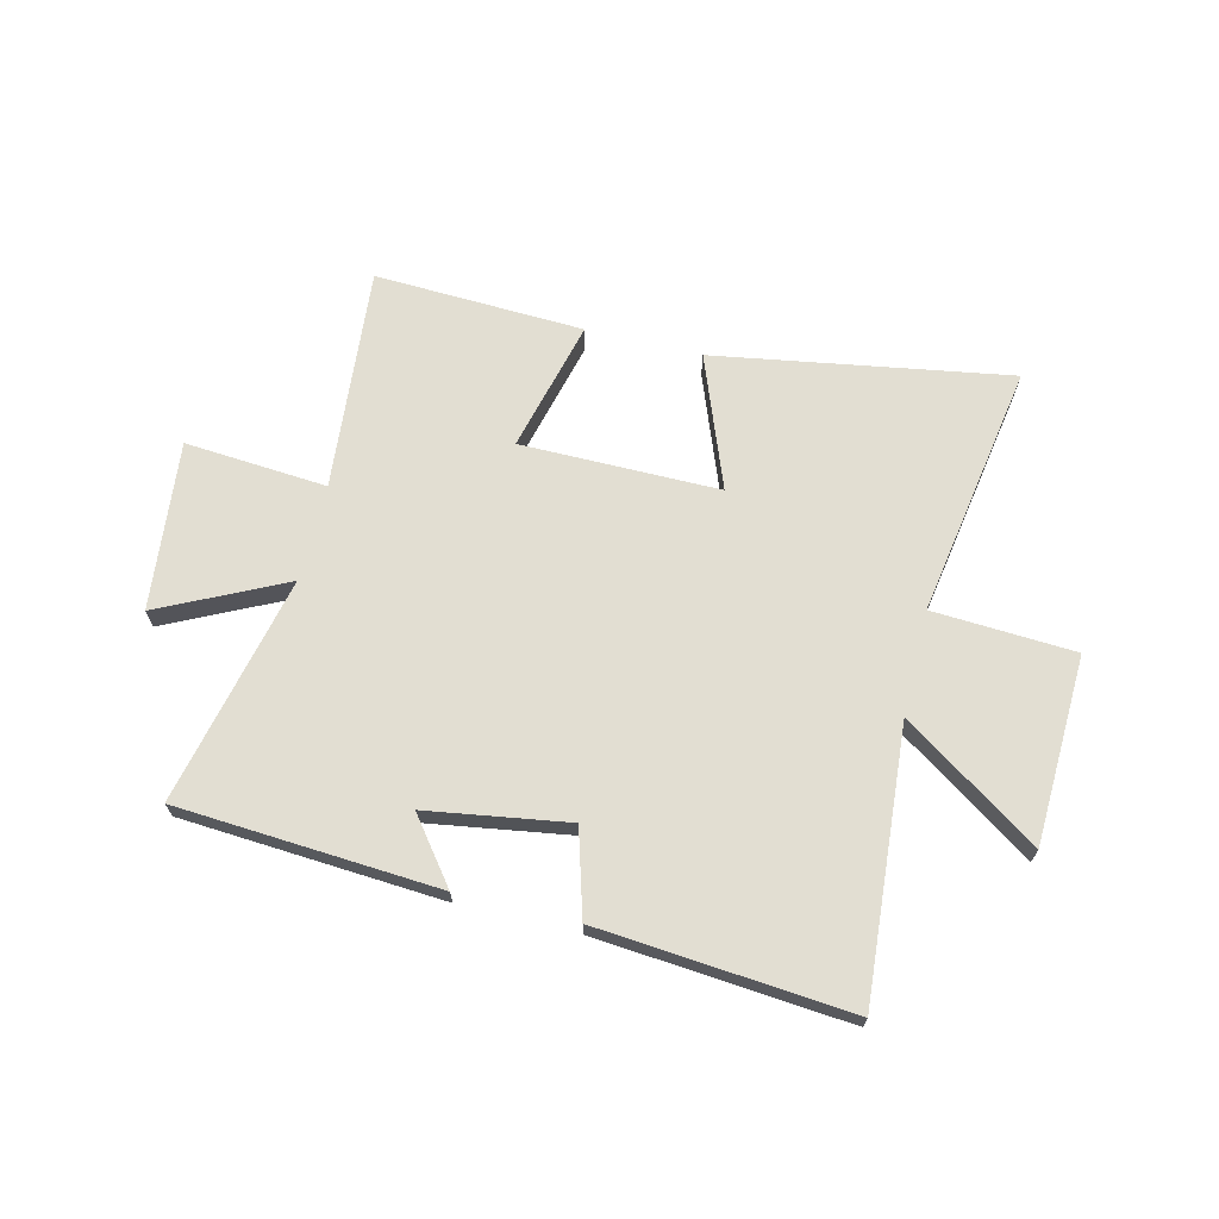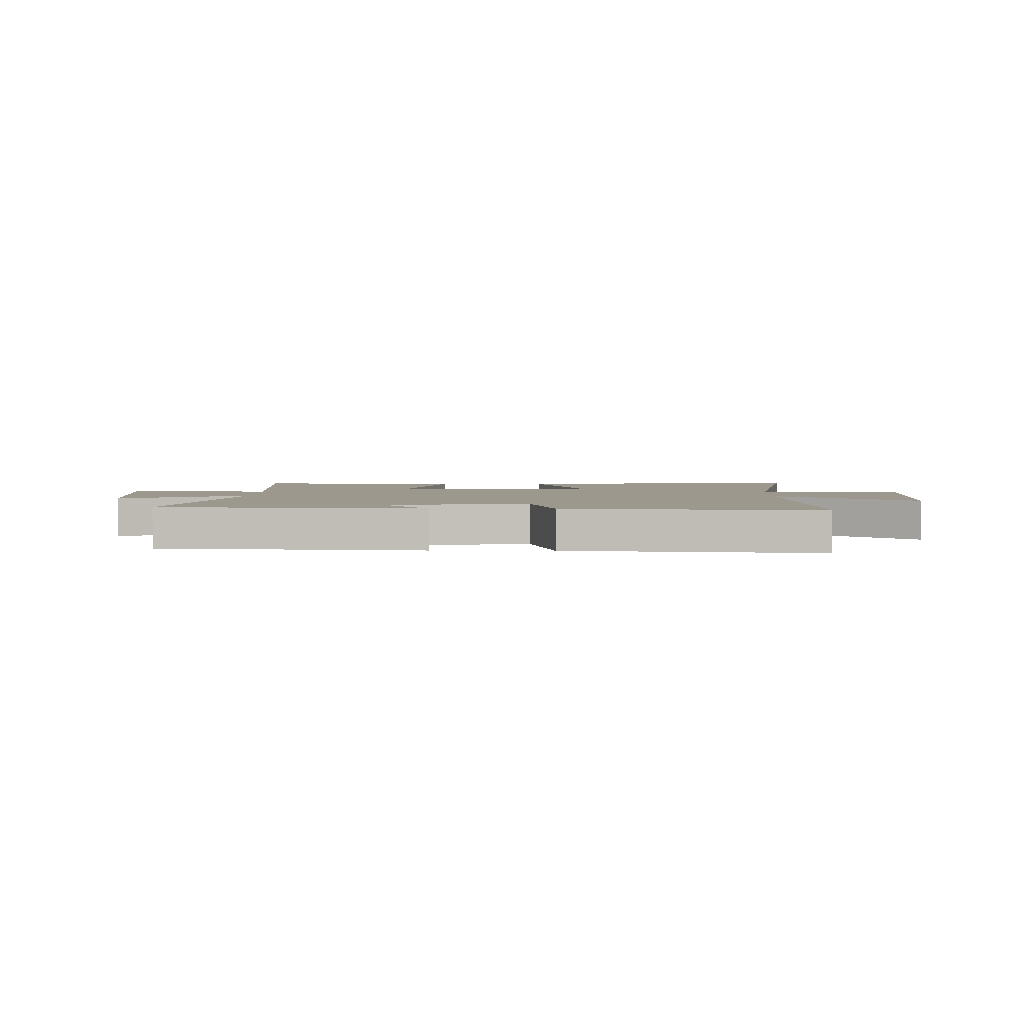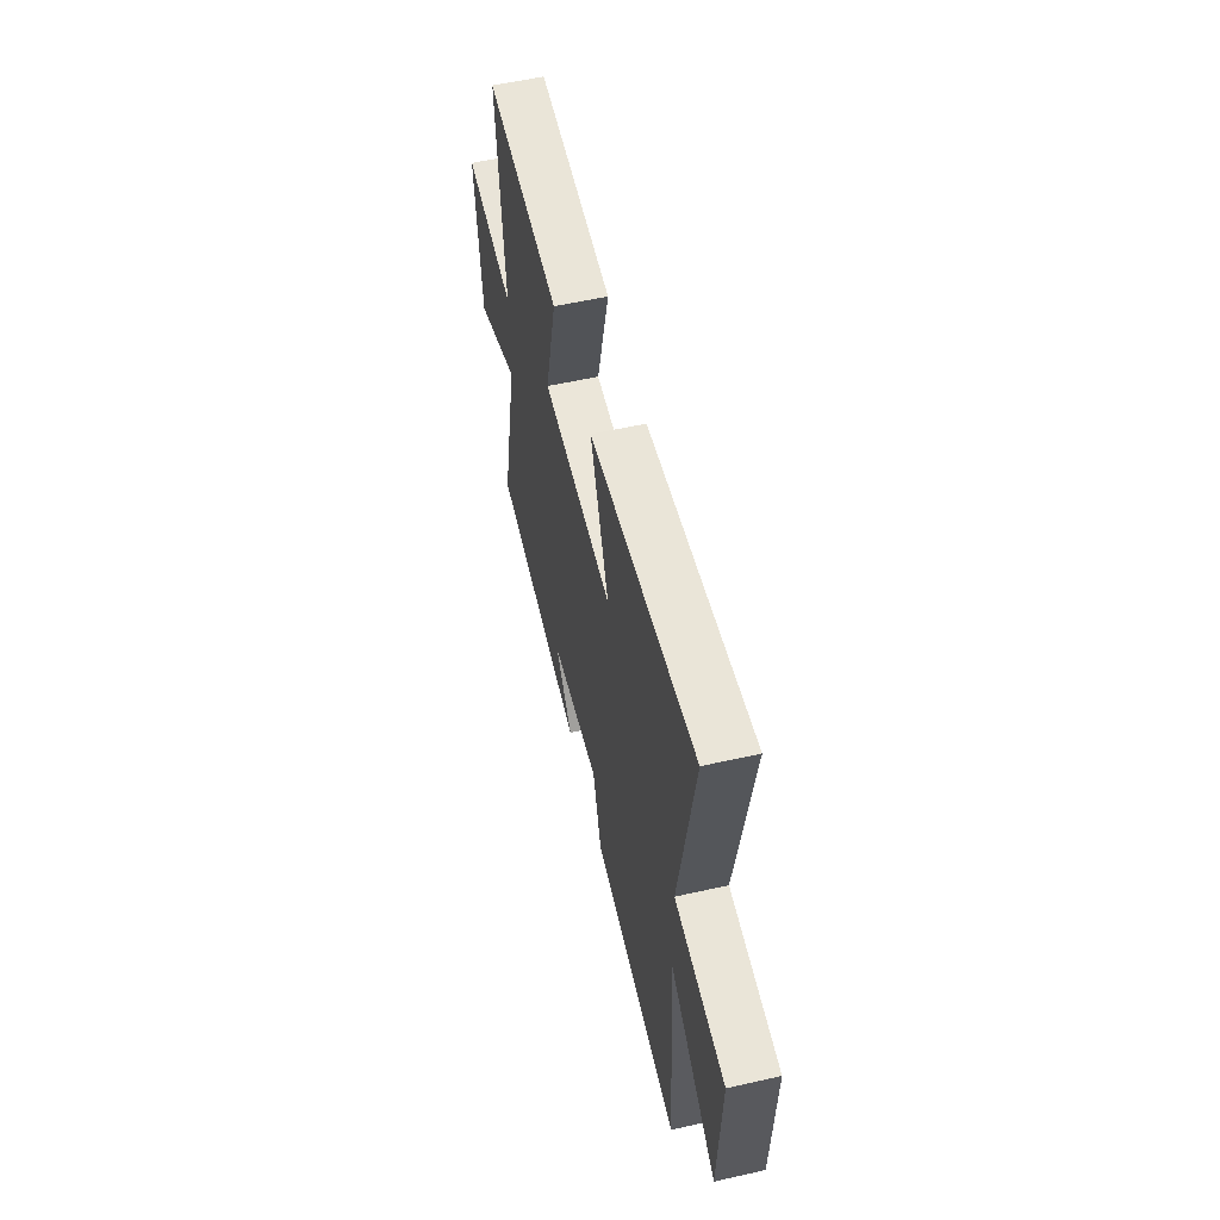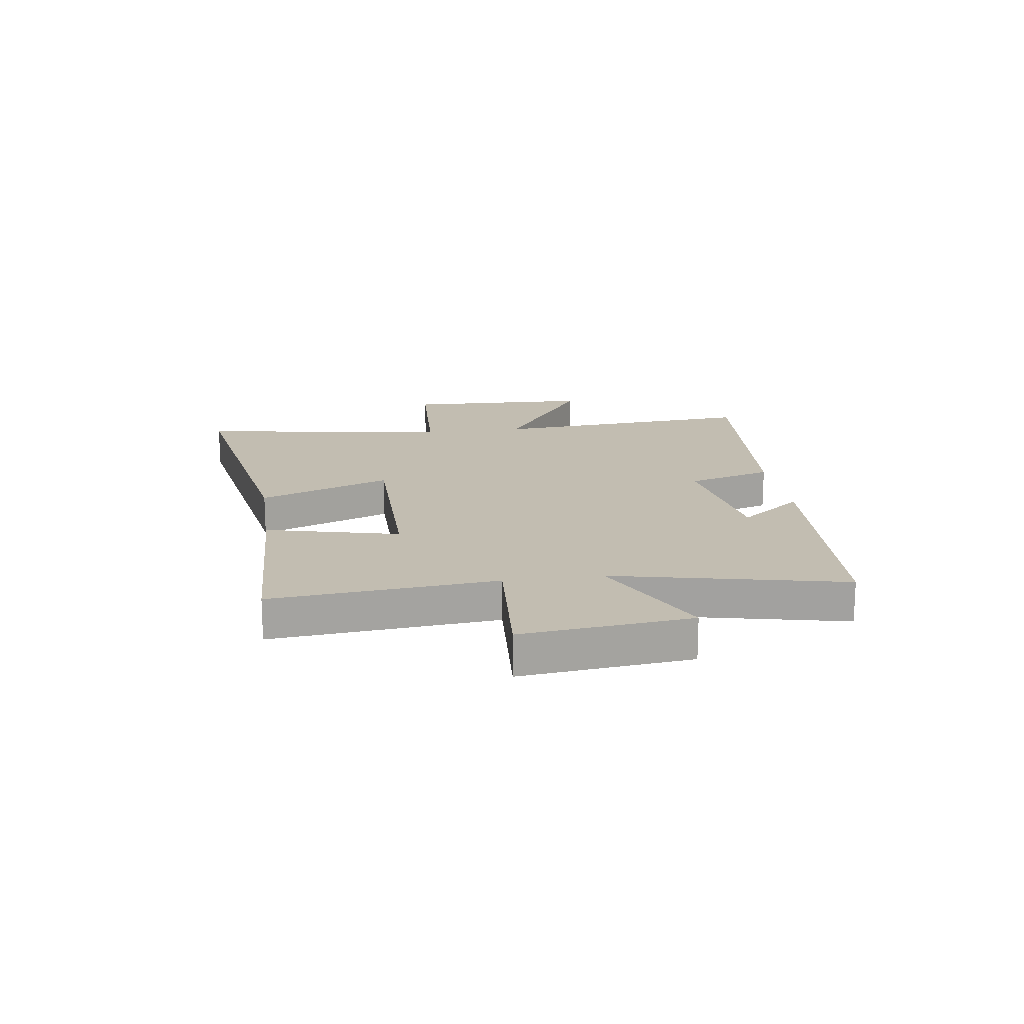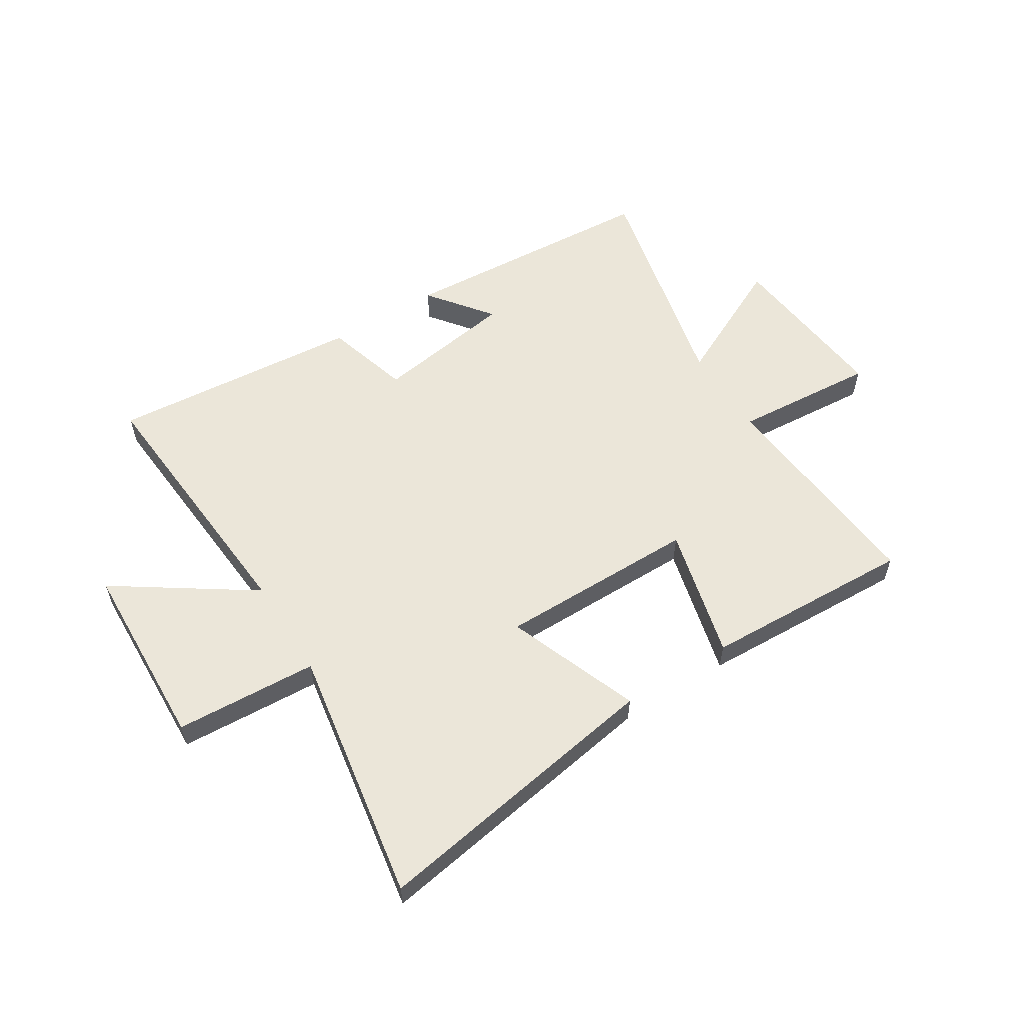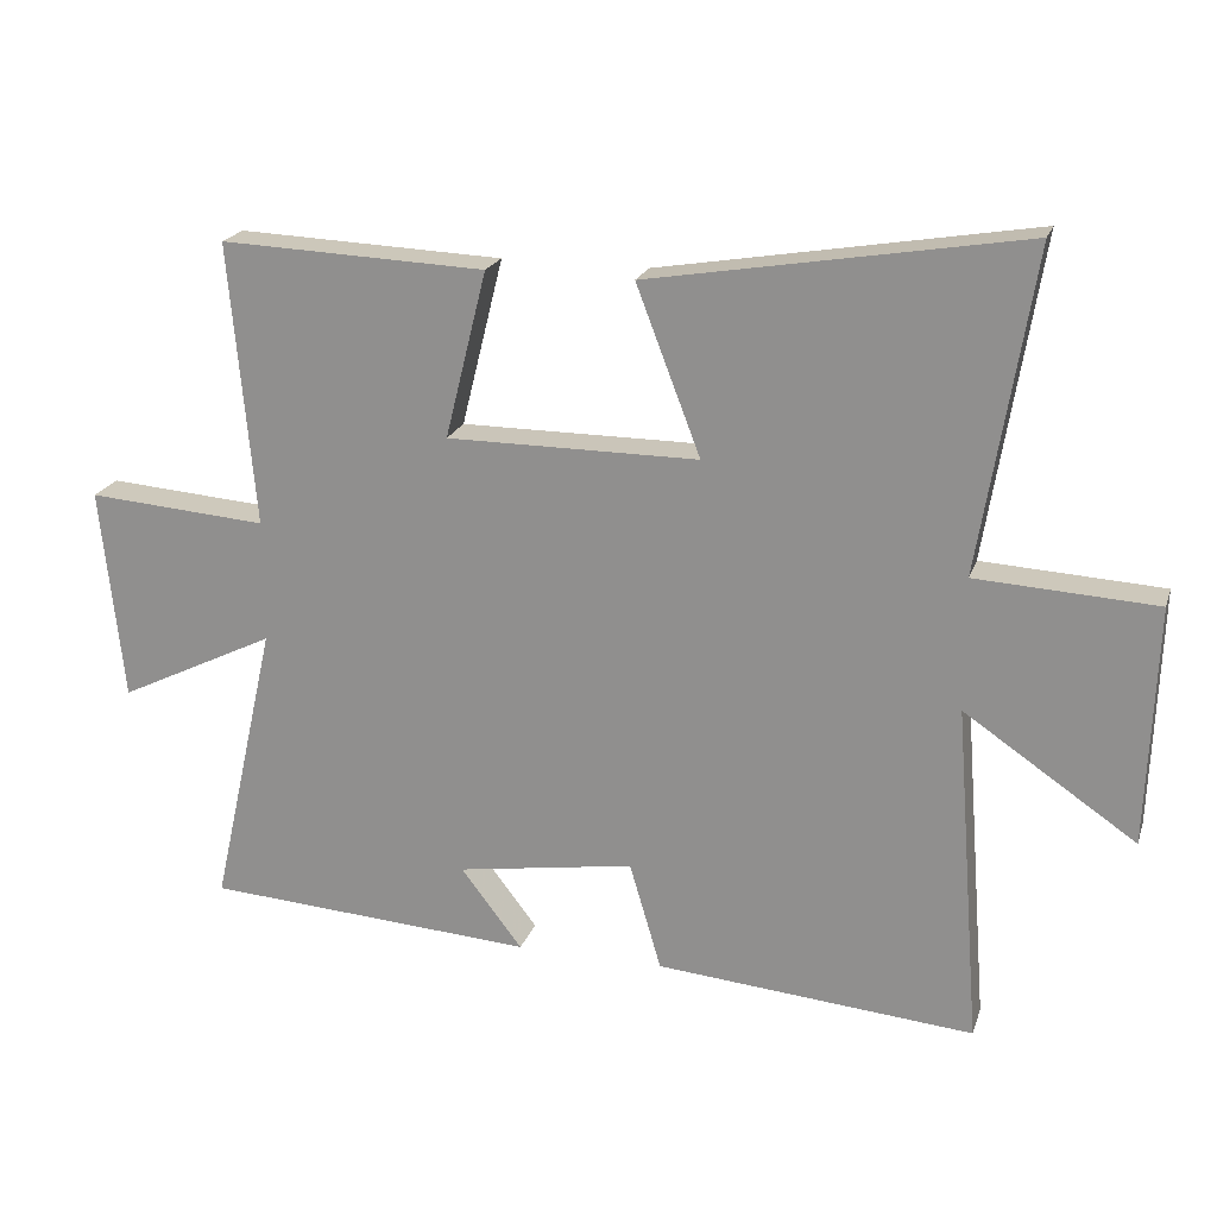
<metadata>
{"format":"obj","ext":"obj","renderer":"f3d","projection":"perspective","resolution":1024,"background":"white","views":[{"elev":68.0,"azim":-166.2,"up":"+Y"},{"elev":3.2,"azim":-178.4,"up":"+Y"},{"elev":57.0,"azim":-103.2,"up":"+Z"},{"elev":17.0,"azim":81.8,"up":"+Y"},{"elev":57.3,"azim":-32.0,"up":"+Y"},{"elev":20.6,"azim":-163.9,"up":"+Z"}]}
</metadata>
<code>
v -0.538 0.07 -0.538
v -0.5 0.07 -0.055
v -0.743 0.07 -0.219
v -0.755 0.07 0.119
v -0.5 0.07 0.133
v -0.575 0.07 0.589
v -0.046 0.07 0.5
v -0.137 0.07 0.263
v 0.219 0.07 0.263
v 0.16 0.07 0.5
v 0.536 0.07 0.515
v 0.5 0.07 0.114
v 0.755 0.07 0.133
v 0.723 0.07 -0.169
v 0.5 0.07 -0.06
v 0.592 0.07 -0.47
v 0.123 0.07 -0.5
v 0.21 0.07 -0.387
v -0.042 0.07 -0.347
v -0.087 0.07 -0.5
v -0.538 0 -0.538
v -0.5 0 -0.055
v -0.743 0 -0.219
v -0.755 0 0.119
v -0.5 0 0.133
v -0.575 0 0.589
v -0.046 0 0.5
v -0.137 0 0.263
v 0.219 0 0.263
v 0.16 0 0.5
v 0.536 0 0.515
v 0.5 0 0.114
v 0.755 0 0.133
v 0.723 0 -0.169
v 0.5 0 -0.06
v 0.592 0 -0.47
v 0.123 0 -0.5
v 0.21 0 -0.387
v -0.042 0 -0.347
v -0.087 0 -0.5
f 19 20 1 2
f 18 19 2
f 15 16 17 18
f 15 18 2
f 12 13 14 15
f 12 15 2
f 9 10 11 12
f 8 9 12 2
f 5 6 7 8
f 5 8 2 3
f 3 4 5
f 22 21 40 39
f 22 39 38
f 38 37 36 35
f 22 38 35
f 35 34 33 32
f 22 35 32
f 32 31 30 29
f 22 32 29 28
f 28 27 26 25
f 23 22 28 25
f 25 24 23
f 1 21 22 2
f 2 22 23 3
f 3 23 24 4
f 4 24 25 5
f 5 25 26 6
f 6 26 27 7
f 7 27 28 8
f 8 28 29 9
f 9 29 30 10
f 10 30 31 11
f 11 31 32 12
f 12 32 33 13
f 13 33 34 14
f 14 34 35 15
f 15 35 36 16
f 16 36 37 17
f 17 37 38 18
f 18 38 39 19
f 19 39 40 20
f 20 40 21 1

</code>
